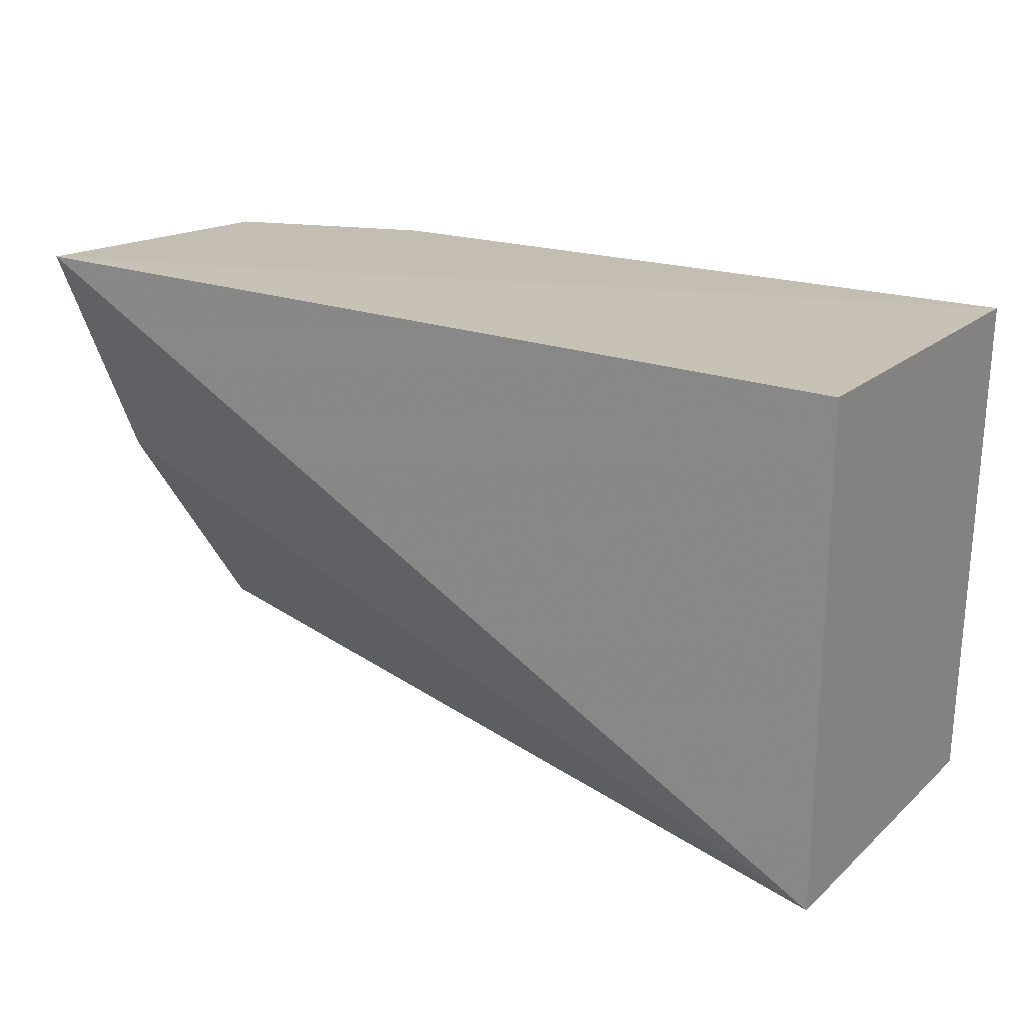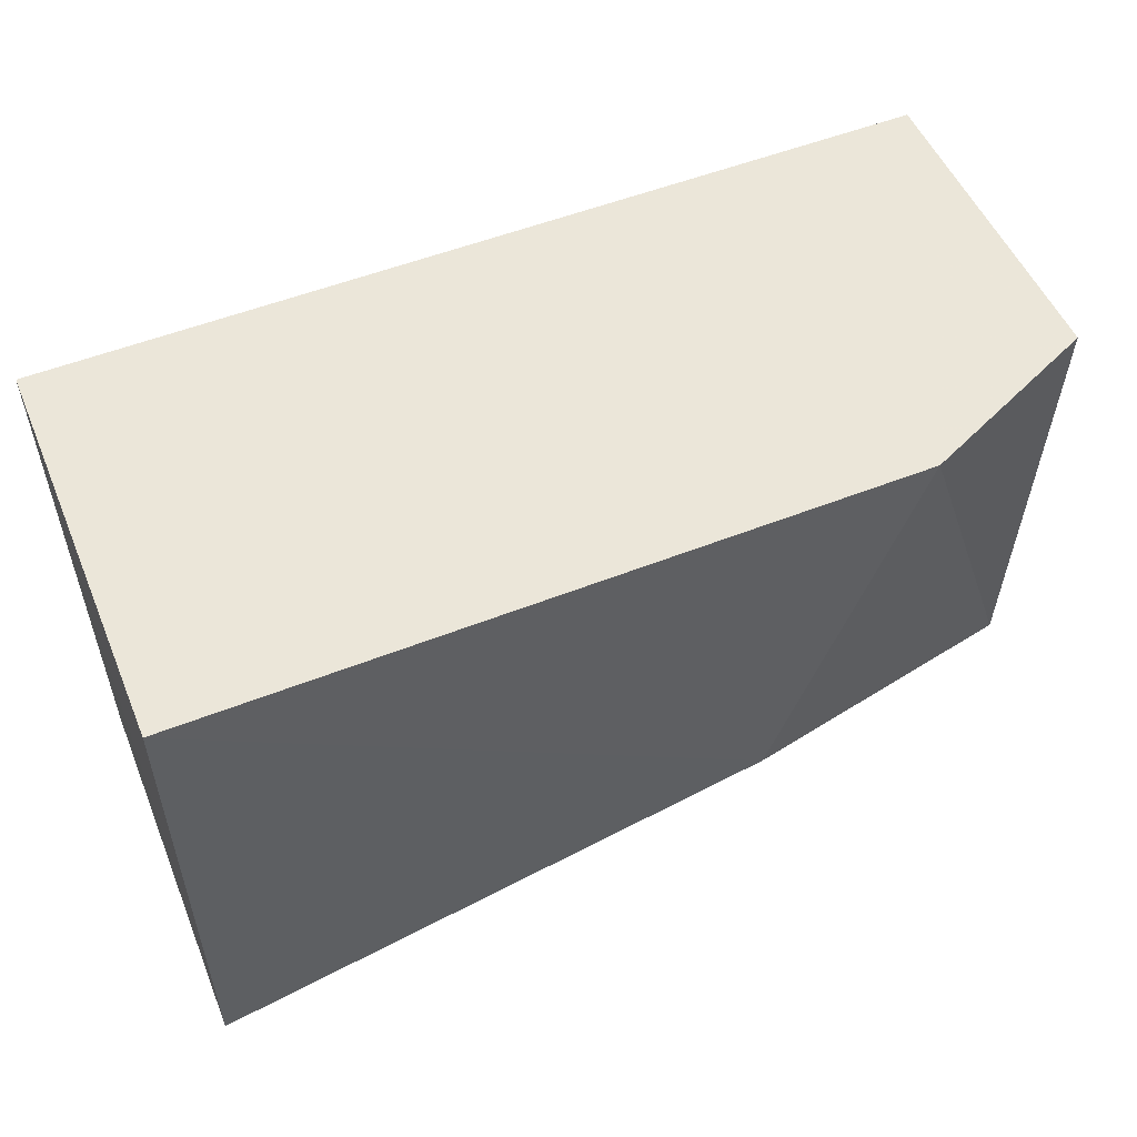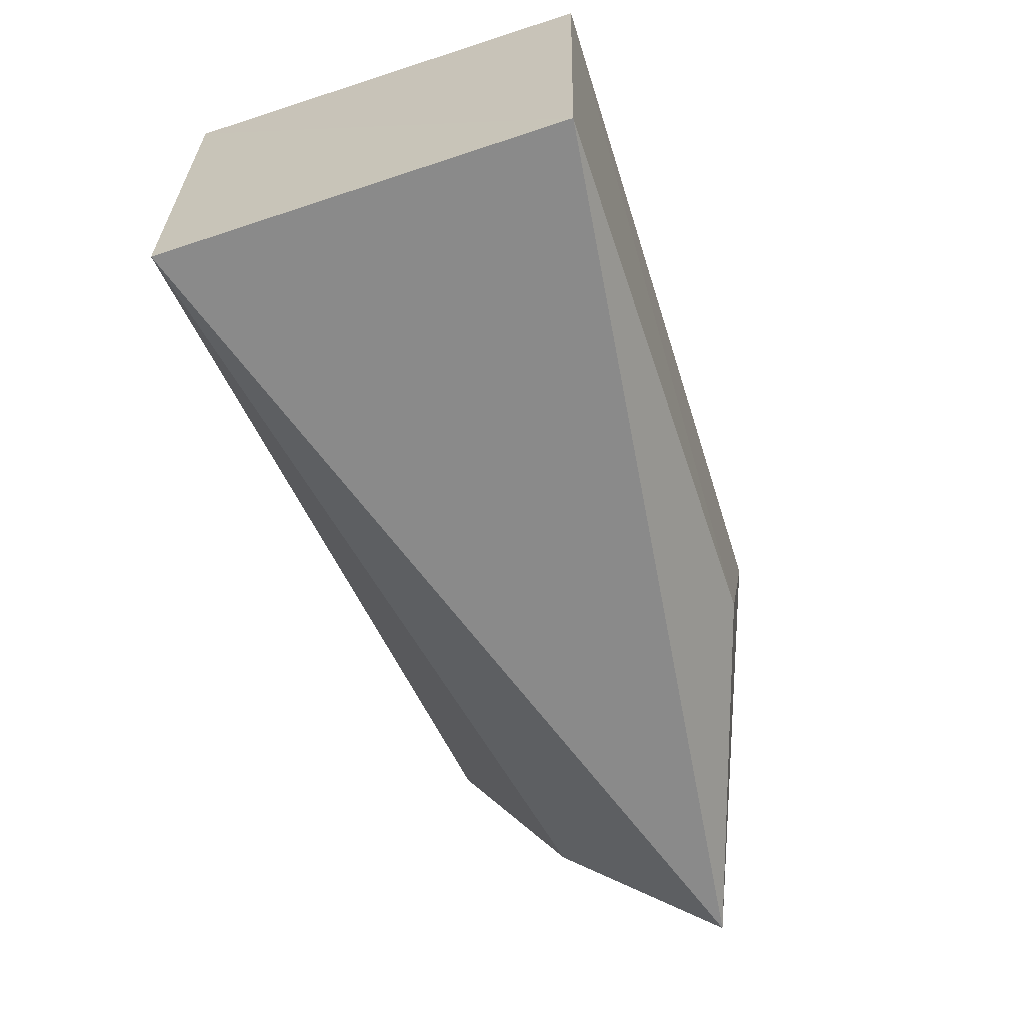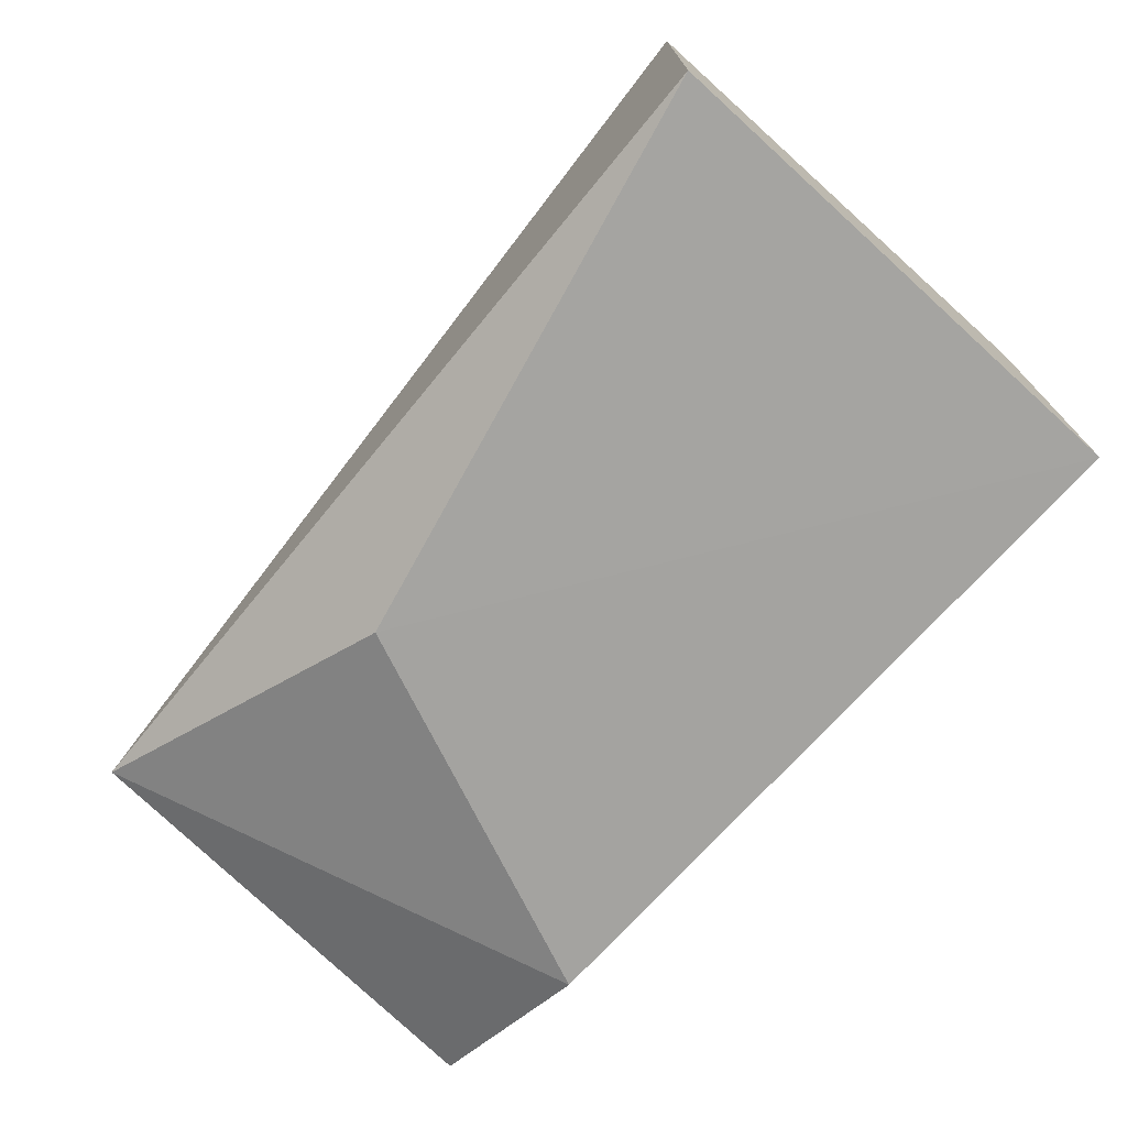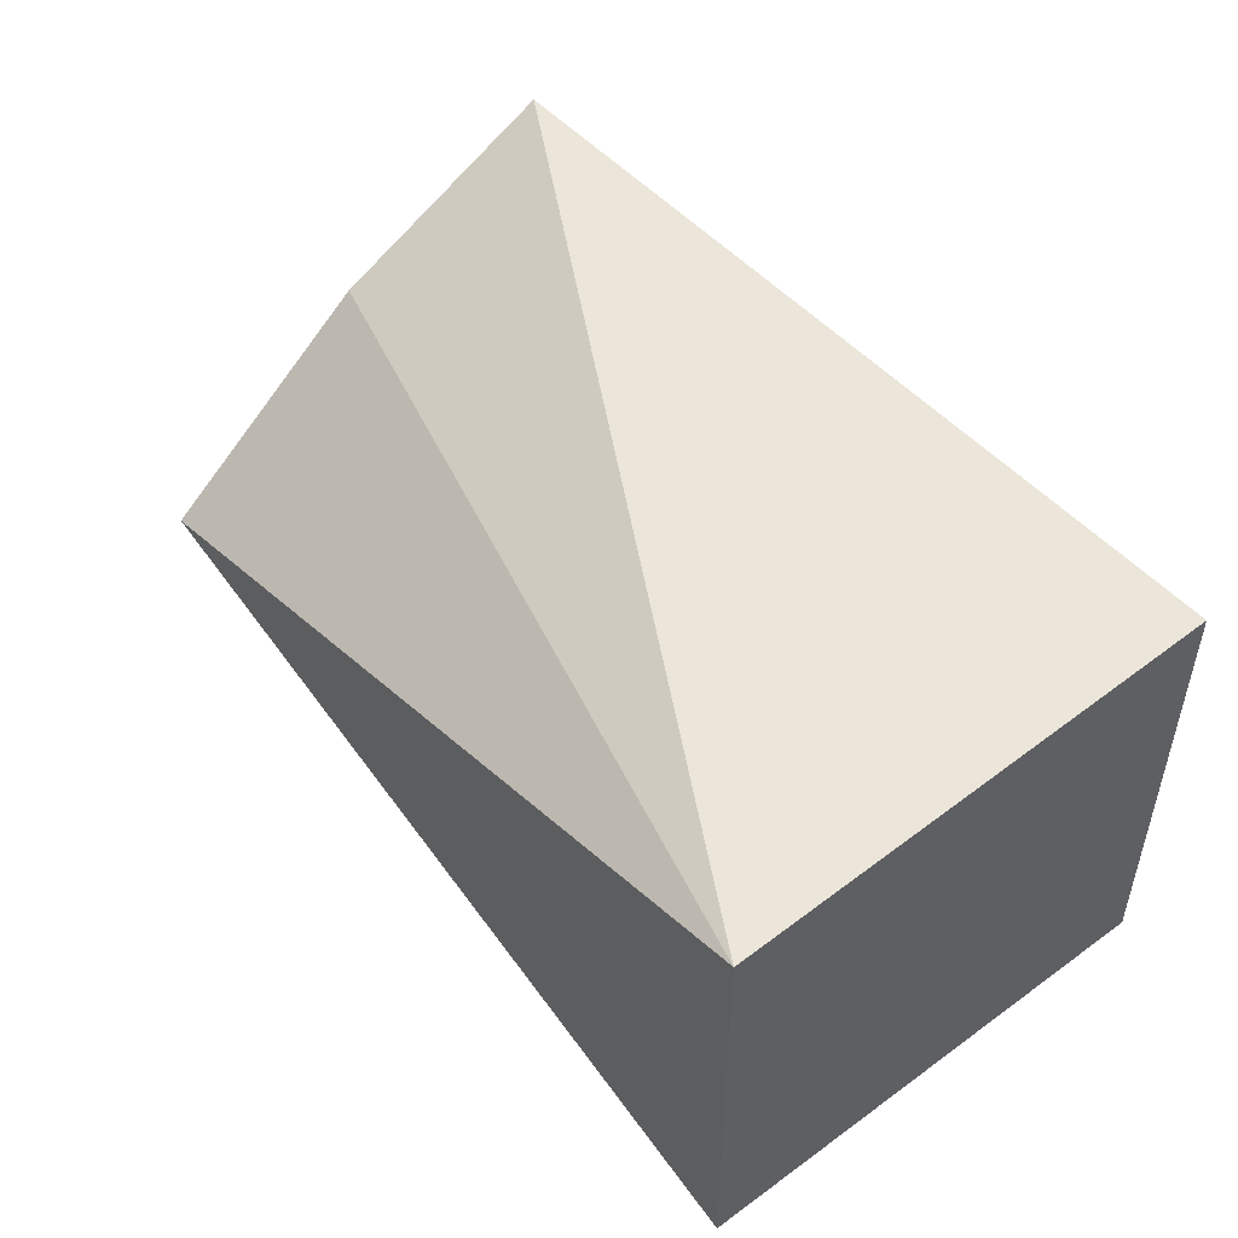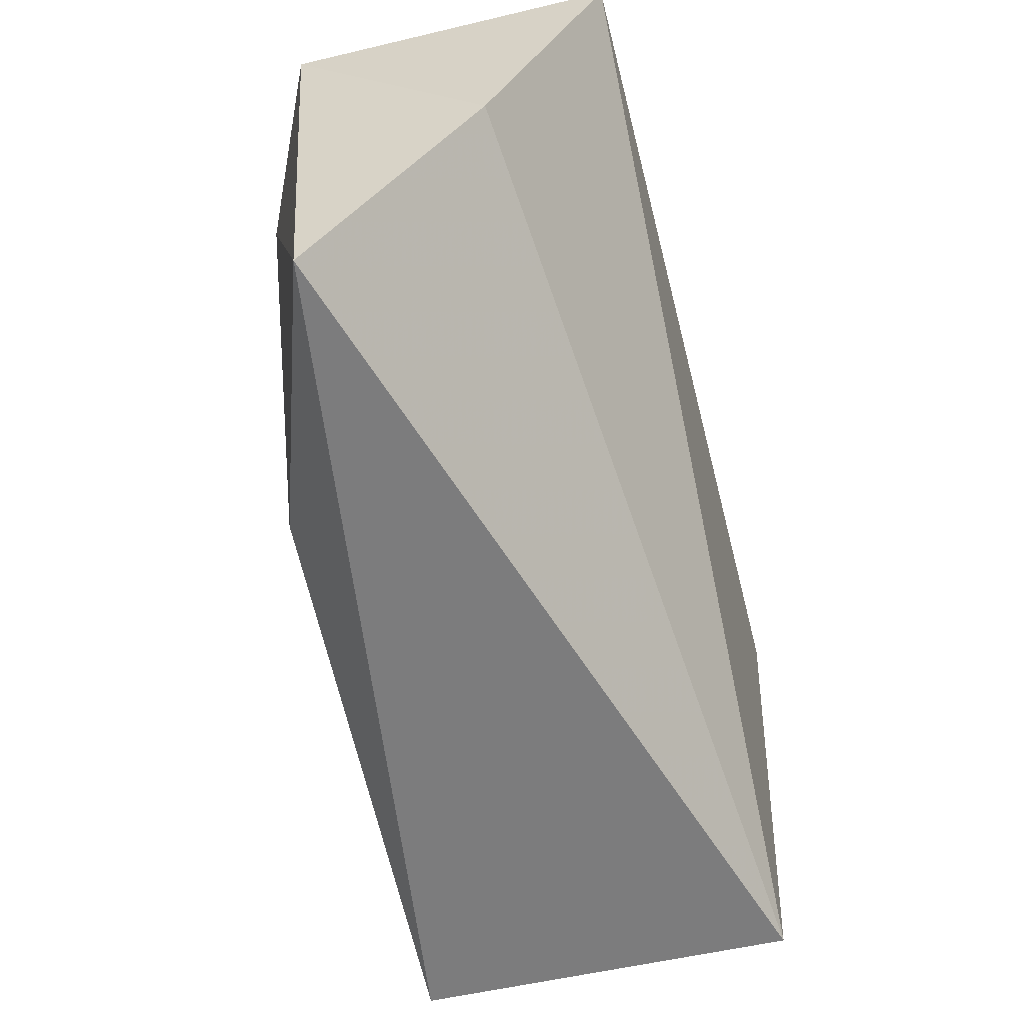
<metadata>
{"format":"obj","ext":"obj","renderer":"f3d","projection":"perspective","resolution":1024,"background":"white","views":[{"elev":17.5,"azim":30.7,"up":"+Y"},{"elev":50.1,"azim":157.7,"up":"+Y"},{"elev":-67.8,"azim":108.0,"up":"+Y"},{"elev":-72.5,"azim":46.6,"up":"+Z"},{"elev":48.7,"azim":49.3,"up":"+Z"},{"elev":-54.4,"azim":-76.4,"up":"+Y"}]}
</metadata>
<code>
v 0.3852 -0.01576 0.01655
v 0.3854 -0.01591 -0.01684
v 0.3864 0.02653 -0.01815
v 0.3109 0.02954 0.01713
v 0.3105 -0.009824 -0.007666
v 0.3864 0.02648 0.01804
v 0.3103 0.009596 0.006896
v 0.3264 0.02815 -0.01776
v 0.3108 0.02877 -0.01057
v 0.338 -0.003662 -0.0171
f 5 2 1
f 6 3 4
f 6 4 1
f 6 1 2
f 6 2 3
f 7 5 1
f 7 1 4
f 8 4 3
f 9 7 4
f 9 5 7
f 9 8 5
f 9 4 8
f 10 8 3
f 10 3 2
f 10 2 5
f 10 5 8

</code>
